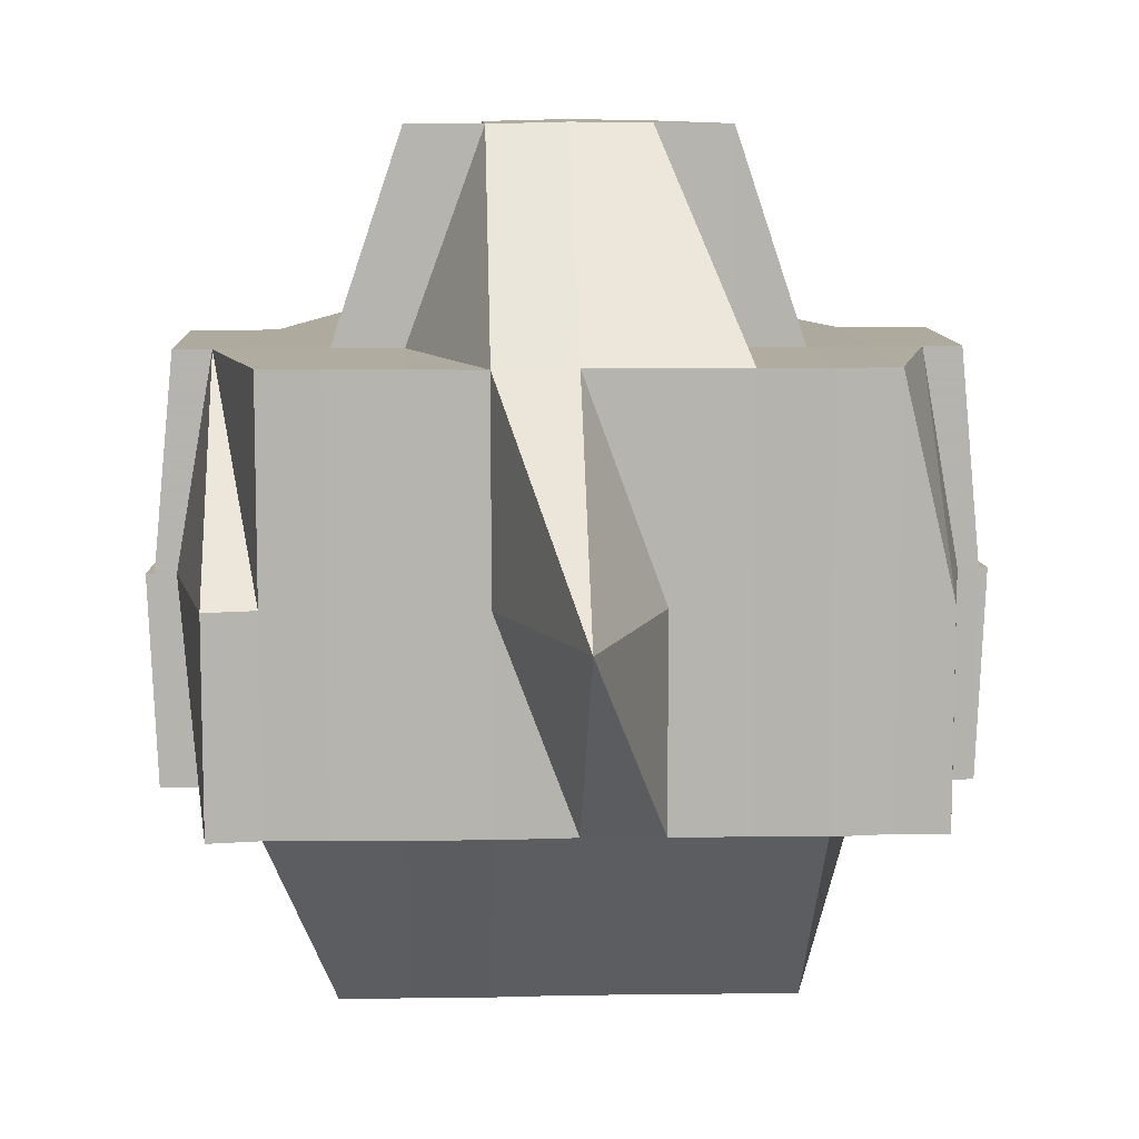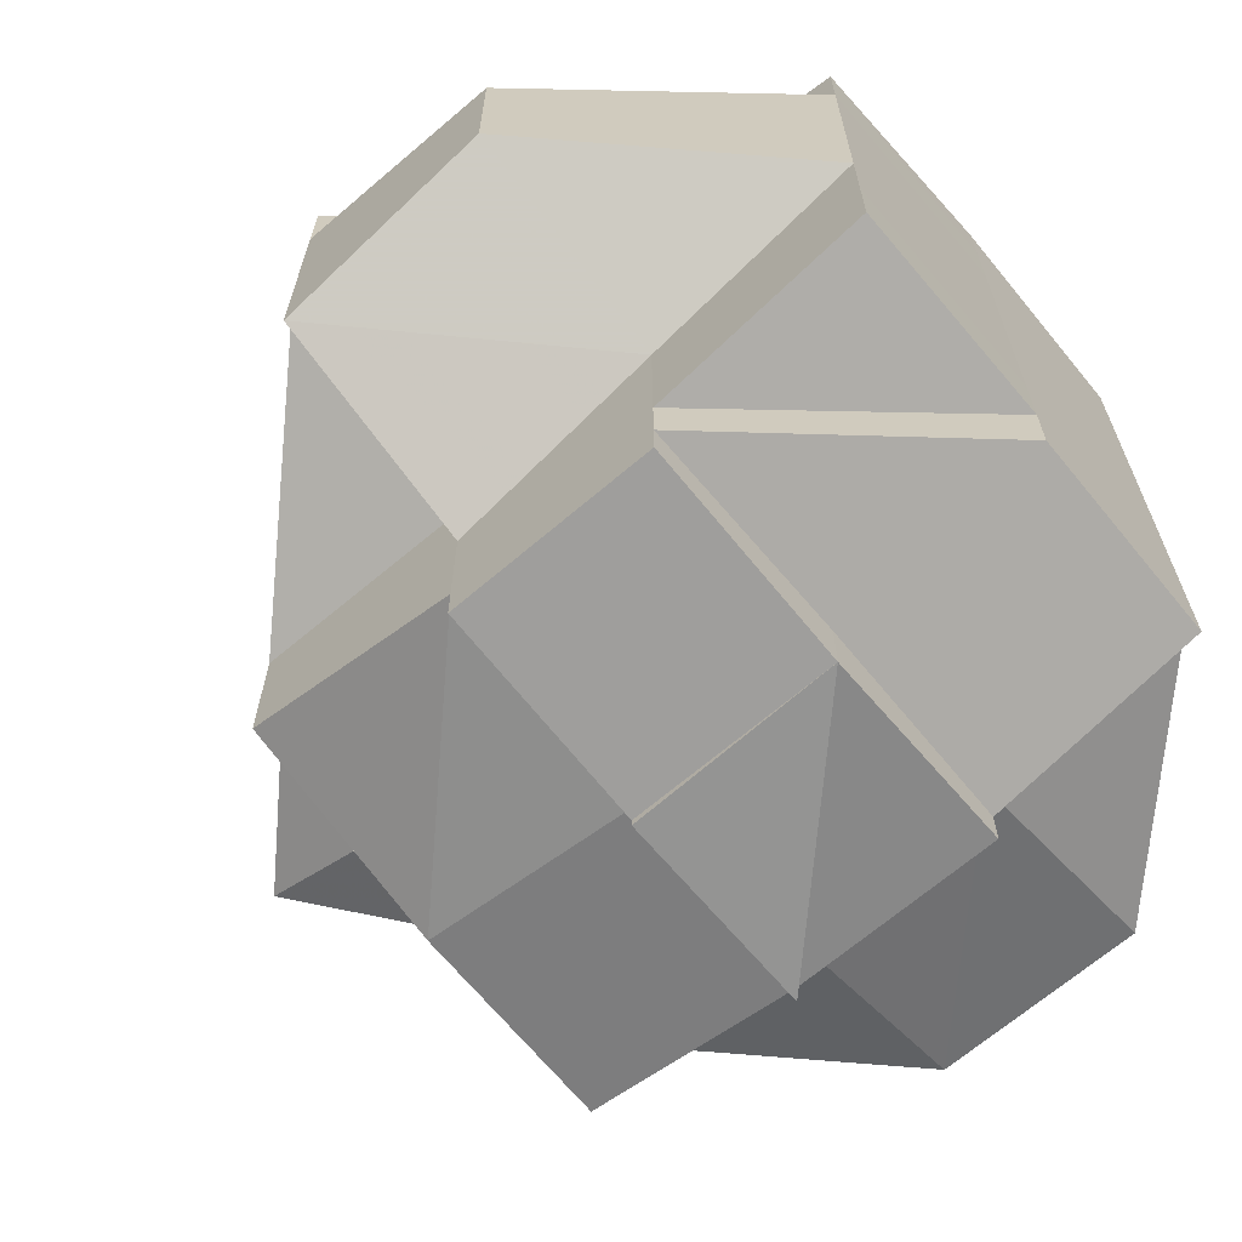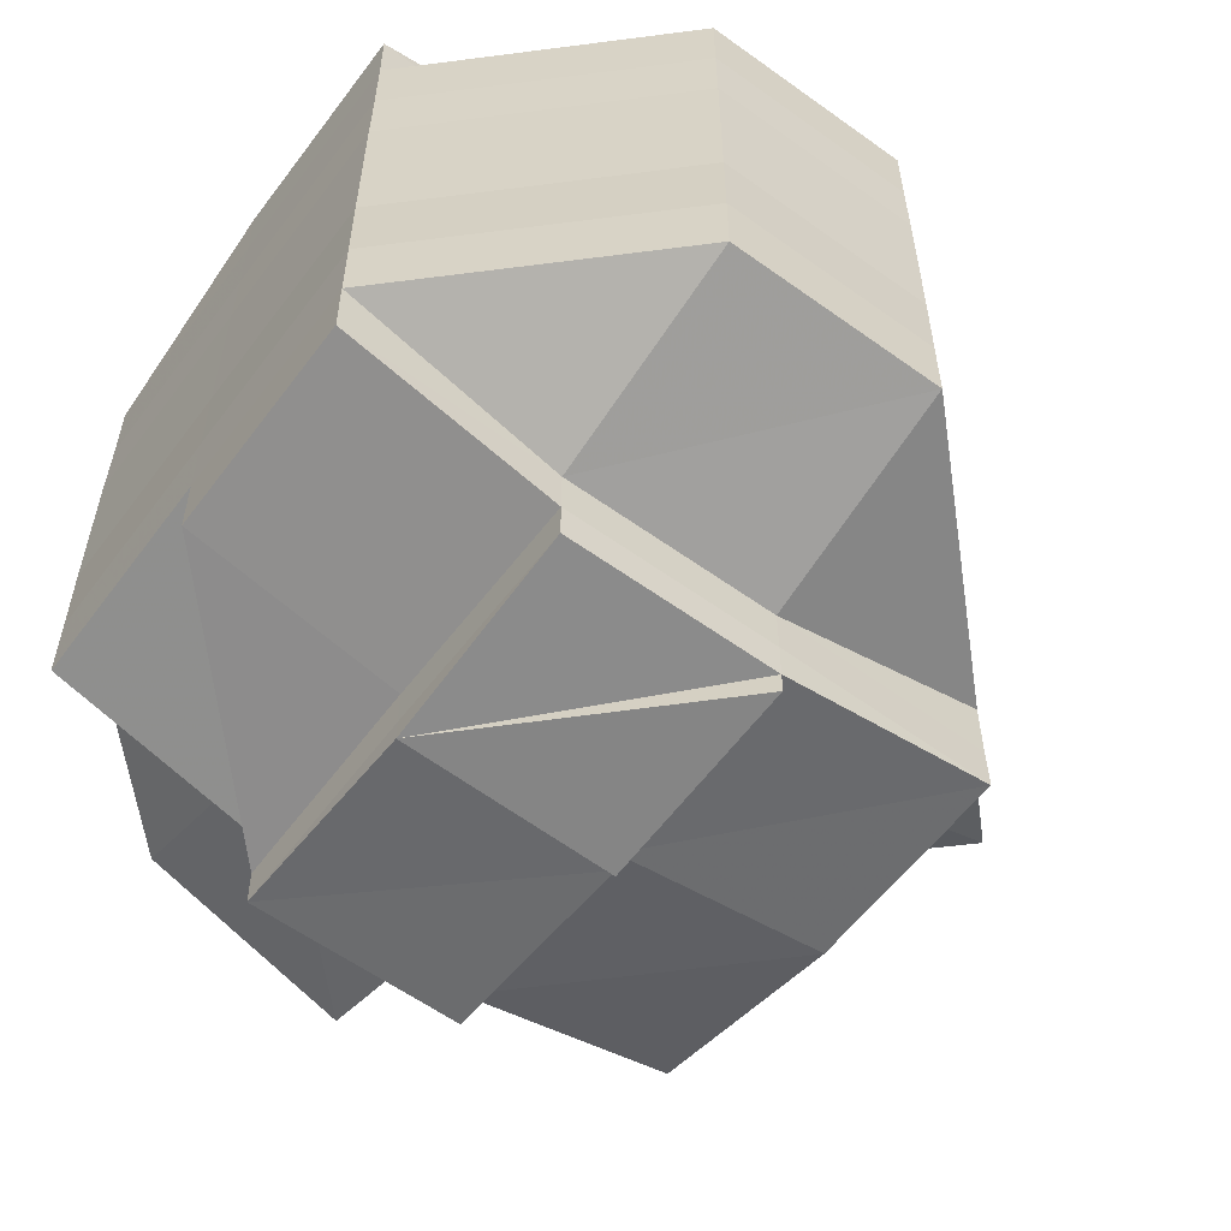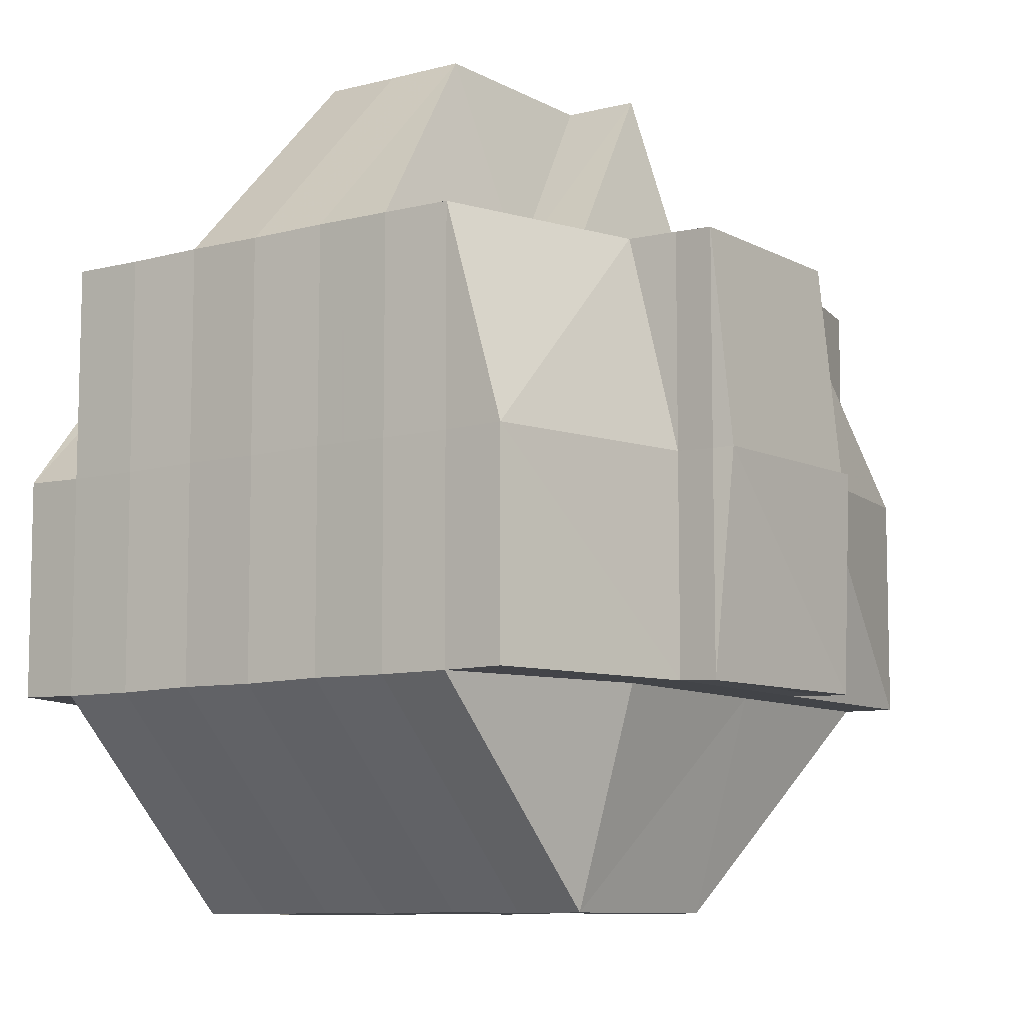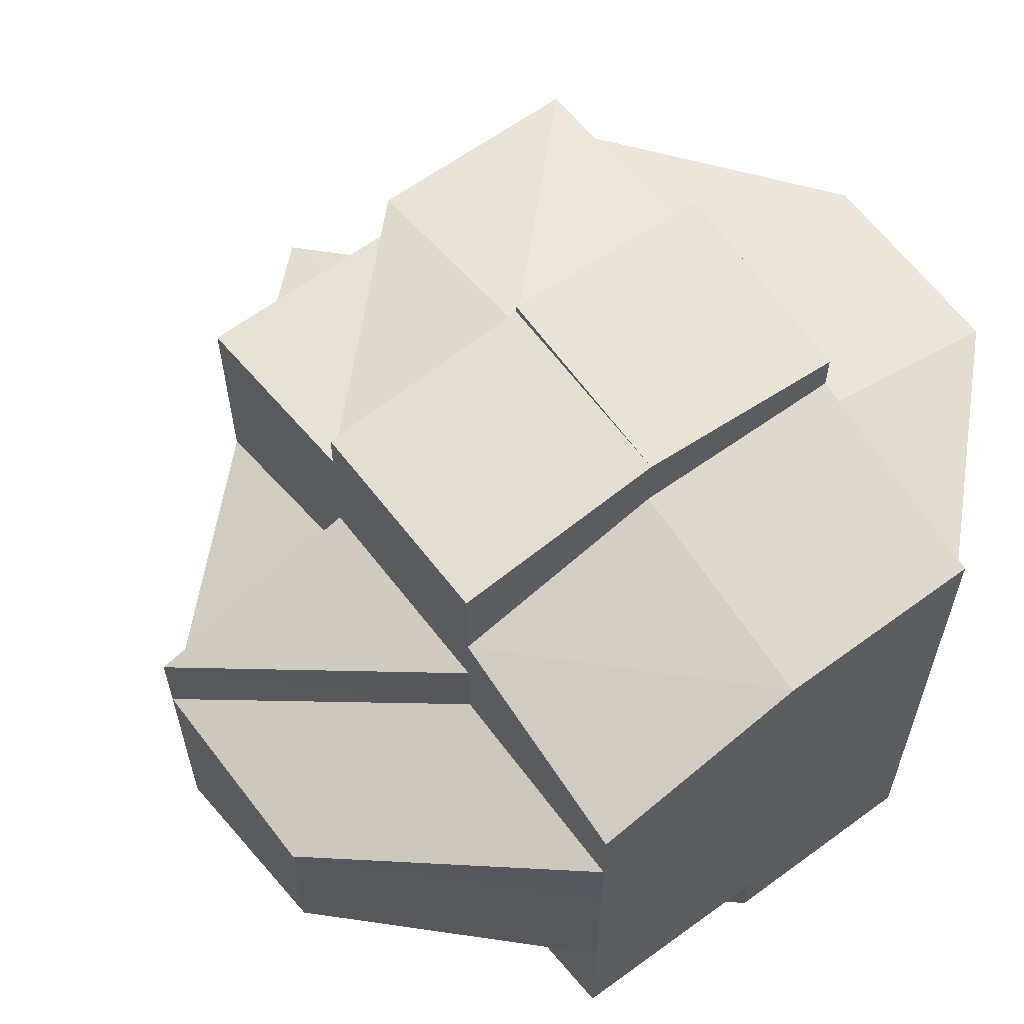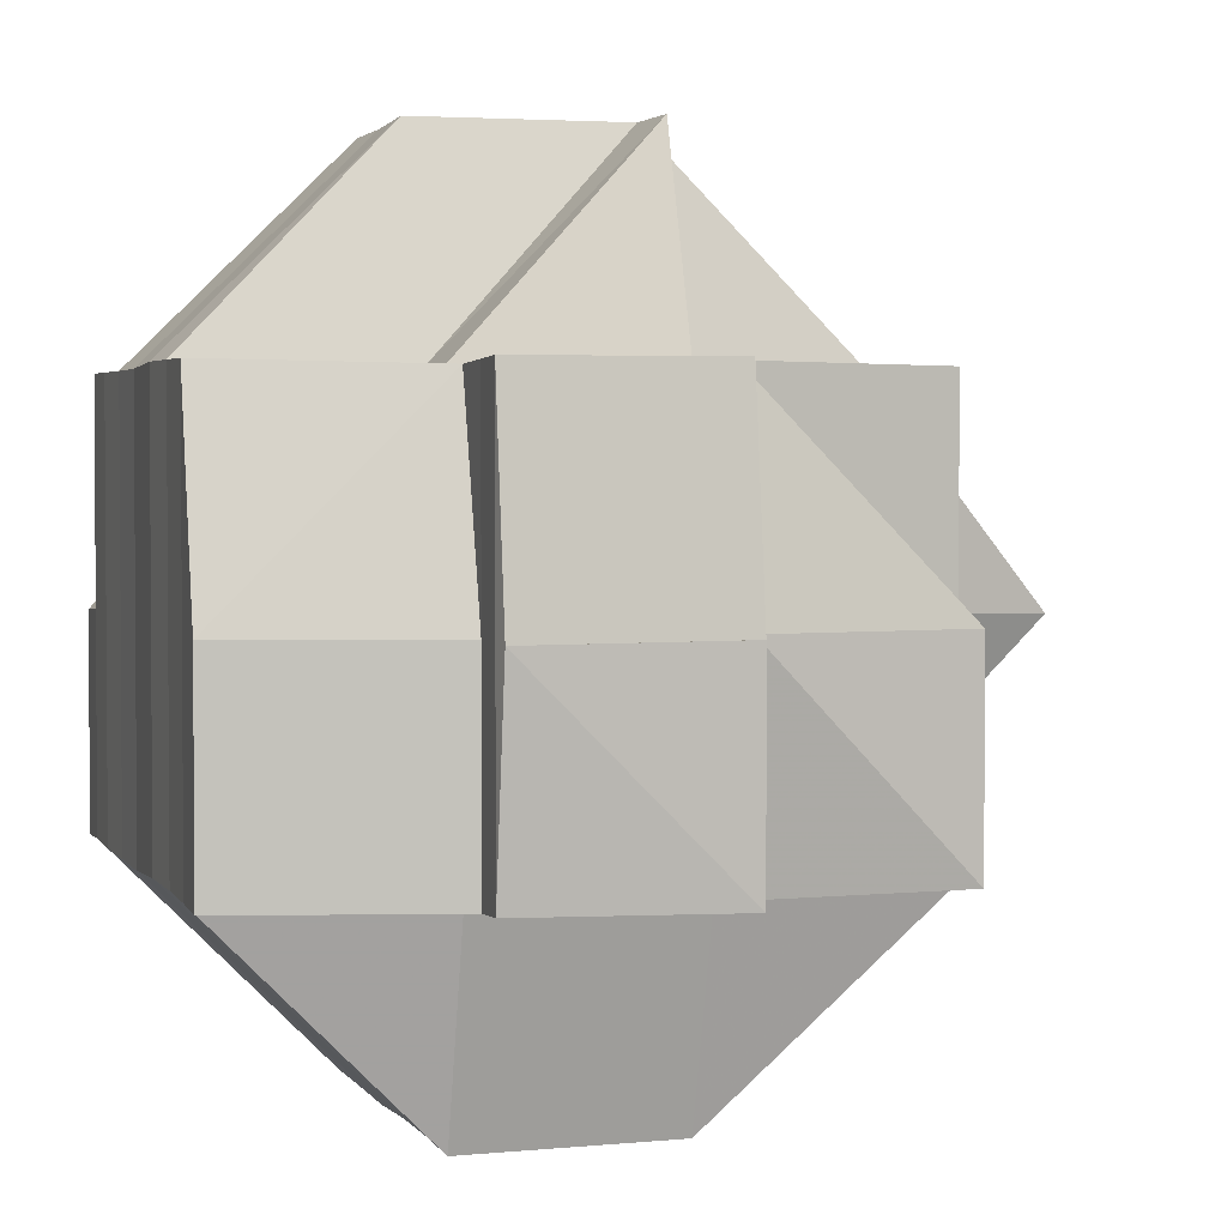
<metadata>
{"format":"obj","ext":"obj","renderer":"f3d","projection":"perspective","resolution":1024,"background":"white","views":[{"elev":9.6,"azim":87.4,"up":"+Y"},{"elev":-67.1,"azim":-139.9,"up":"+Z"},{"elev":-58.6,"azim":-36.7,"up":"+Z"},{"elev":-8.9,"azim":-54.9,"up":"+Y"},{"elev":61.7,"azim":-126.6,"up":"+Z"},{"elev":2.5,"azim":-17.7,"up":"+Y"}]}
</metadata>
<code>
o 4209
v 2229 1897 10.69
v 2229 1897 10.69
v 2229 1897 10.69
v 2229 1897 10.69
v 2229 1897 10.69
v 2229 1897 10.69
v 2229 1897 10.69
v 2229 1897 10.69
v 2229 1897 10.69
v 2229 1897 10.69
v 2229 1897 10.69
v 2229 1897 10.69
v 2229 1897 10.69
v 2229 1897 10.69
v 2229 1897 10.69
v 2229 1897 10.69
v 2229 1897 10.69
v 2229 1897 10.69
v 2229 1897 10.69
v 2229 1897 10.69
v 2229 1897 10.68
v 2229 1897 10.69
v 2229 1897 10.69
v 2229 1897 10.69
v 2229 1897 10.69
v 2229 1897 10.69
v 2229 1897 10.69
v 2229 1897 10.69
v 2229 1897 10.68
v 2229 1897 10.68
v 2229 1897 10.68
v 2229 1897 10.68
v 2229 1897 10.68
v 2229 1897 10.68
v 2229 1897 10.68
v 2229 1897 10.68
v 2229 1897 10.68
v 2229 1897 10.68
v 2229 1897 10.68
v 2229 1897 10.68
v 2229 1897 10.68
v 2229 1897 10.68
v 2229 1897 10.68
v 2229 1897 10.67
v 2229 1897 10.68
v 2229 1897 10.68
v 2229 1897 10.68
v 2229 1897 10.68
v 2229 1897 10.68
v 2229 1897 10.68
v 2229 1897 10.68
v 2229 1897 10.67
v 2229 1897 10.68
v 2229 1897 10.67
v 2229 1897 10.68
v 2229 1897 10.68
v 2229 1897 10.68
v 2229 1897 10.68
v 2229 1897 10.69
v 2229 1897 10.68
v 2229 1897 10.69
v 2229 1897 10.69
v 2229 1897 10.69
v 2229 1897 10.67
v 2229 1897 10.67
v 2229 1897 10.67
v 2229 1897 10.67
v 2229 1897 10.67
v 2229 1897 10.67
v 2229 1897 10.67
v 2229 1897 10.67
v 2229 1897 10.68
v 2229 1897 10.68
v 2229 1897 10.68
v 2229 1897 10.68
v 2229 1897 10.68
v 2229 1897 10.69
v 2229 1897 10.67
v 2229 1897 10.67
v 2229 1897 10.67
v 2229 1897 10.67
v 2229 1897 10.66
v 2229 1897 10.66
v 2229 1897 10.67
v 2229 1897 10.66
v 2229 1897 10.66
v 2229 1897 10.66
v 2229 1897 10.66
v 2229 1897 10.66
v 2229 1897 10.66
v 2229 1897 10.66
v 2229 1897 10.66
v 2229 1897 10.66
v 2229 1897 10.66
v 2229 1897 10.65
v 2229 1897 10.66
v 2229 1897 10.66
v 2229 1897 10.66
v 2229 1897 10.66
v 2229 1897 10.66
v 2229 1897 10.65
v 2229 1897 10.66
v 2229 1897 10.66
v 2229 1897 10.65
v 2229 1897 10.65
v 2229 1897 10.65
v 2229 1897 10.65
v 2229 1897 10.65
v 2229 1897 10.65
v 2229 1897 10.66
v 2229 1897 10.66
v 2229 1897 10.66
v 2229 1897 10.66
v 2229 1897 10.66
v 2229 1897 10.66
v 2229 1897 10.66
v 2229 1897 10.66
v 2229 1897 10.67
v 2229 1897 10.66
v 2229 1897 10.67
v 2229 1897 10.67
v 2229 1897 10.66
v 2229 1897 10.66
v 2229 1897 10.66
v 2229 1897 10.66
v 2229 1897 10.66
v 2229 1897 10.66
v 2229 1897 10.66
v 2229 1897 10.66
v 2229 1897 10.66
v 2229 1897 10.65
v 2229 1897 10.66
v 2229 1897 10.65
v 2229 1897 10.65
v 2229 1897 10.65
v 2229 1897 10.65
v 2229 1897 10.65
v 2229 1897 10.65
v 2229 1897 10.66
v 2229 1897 10.65
v 2229 1897 10.65
v 2229 1897 10.65
v 2229 1897 10.65
v 2229 1897 10.65
v 2229 1897 10.65
v 2229 1897 10.65
v 2229 1897 10.66
v 2229 1897 10.65
v 2229 1897 10.65
v 2229 1897 10.65
v 2229 1897 10.65
v 2229 1897 10.65
v 2229 1897 10.65
v 2229 1897 10.65
v 2229 1897 10.65
v 2229 1897 10.65
v 2229 1897 10.65
v 2229 1897 10.65
v 2229 1897 10.65
v 2229 1897 10.65
v 2229 1897 10.65
v 2229 1897 10.65
v 2229 1897 10.65
v 2229 1897 10.65
v 2229 1897 10.65
v 2229 1897 10.65
v 2229 1897 10.65
v 2229 1897 10.65
v 2229 1897 10.65
v 2229 1897 10.65
v 2229 1897 10.65
v 2229 1897 10.65
v 2229 1897 10.66
v 2229 1897 10.66
v 2229 1897 10.66
v 2229 1897 10.66
v 2229 1897 10.66
v 2229 1897 10.66
v 2229 1897 10.66
v 2229 1897 10.66
v 2229 1897 10.66
v 2229 1897 10.66
v 2229 1897 10.66
v 2229 1897 10.66
v 2229 1897 10.67
v 2229 1897 10.66
v 2229 1897 10.66
v 2229 1897 10.66
v 2229 1897 10.67
v 2229 1897 10.67
v 2229 1897 10.66
v 2229 1897 10.67
v 2229 1897 10.67
v 2229 1897 10.67
v 2229 1897 10.67
v 2229 1897 10.67
v 2229 1897 10.68
v 2229 1897 10.67
v 2229 1897 10.67
v 2229 1897 10.68
v 2229 1897 10.68
v 2229 1897 10.68
v 2229 1897 10.67
v 2229 1897 10.68
v 2229 1897 10.68
v 2229 1897 10.68
v 2229 1897 10.68
v 2229 1897 10.69
v 2229 1897 10.68
v 2229 1897 10.68
v 2229 1897 10.69
v 2229 1897 10.68
v 2229 1897 10.69
v 2229 1897 10.68
v 2229 1897 10.68
v 2229 1897 10.68
v 2229 1897 10.68
v 2229 1897 10.68
v 2229 1897 10.68
v 2229 1897 10.69
v 2229 1897 10.69
v 2229 1897 10.68
v 2229 1897 10.68
v 2229 1897 10.68
v 2229 1897 10.69
v 2229 1897 10.68
v 2229 1897 10.68
v 2229 1897 10.68
v 2229 1897 10.68
v 2229 1897 10.68
v 2229 1897 10.67
v 2229 1897 10.67
v 2229 1897 10.67
v 2229 1897 10.67
v 2229 1897 10.67
v 2229 1897 10.67
v 2229 1897 10.67
v 2229 1897 10.66
v 2229 1897 10.67
v 2229 1897 10.66
v 2229 1897 10.69
v 2229 1897 10.69
v 2229 1897 10.69
v 2229 1897 10.69
v 2229 1897 10.69
v 2229 1897 10.69
v 2229 1897 10.69
v 2229 1897 10.69
v 2229 1897 10.69
v 2229 1897 10.69
v 2229 1897 10.69
v 2229 1897 10.69
v 2229 1897 10.69
v 2229 1897 10.66
v 2229 1897 10.66
v 2229 1897 10.67
v 2229 1897 10.66
v 2229 1897 10.66
f 1 2 3
f 4 5 3
f 6 7 3
f 4 8 6
f 9 10 7
f 8 11 12
f 13 14 6
f 15 16 13
f 14 17 12
f 14 18 17
f 19 20 14
f 20 21 22
f 23 22 14
f 22 24 14
f 24 25 26
f 27 26 28
f 22 29 24
f 29 30 18
f 31 29 22
f 32 33 30
f 29 32 34
f 31 35 29
f 35 32 29
f 36 37 32
f 38 35 31
f 39 38 31
f 38 40 35
f 41 40 38
f 42 43 38
f 43 44 40
f 40 45 46
f 47 39 31
f 48 39 47
f 49 50 39
f 51 49 47
f 50 52 53
f 53 54 55
f 56 55 57
f 58 47 59
f 47 60 61
f 62 61 63
f 62 47 23
f 64 65 53
f 64 66 65
f 67 66 64
f 66 68 65
f 69 67 64
f 67 70 66
f 69 71 72
f 73 72 74
f 73 74 75
f 76 75 77
f 78 67 69
f 79 70 67
f 78 79 67
f 70 80 66
f 66 80 68
f 80 81 68
f 80 82 81
f 82 83 84
f 85 86 83
f 87 82 80
f 70 87 80
f 87 88 82
f 89 87 70
f 79 89 70
f 89 90 87
f 90 88 87
f 88 91 85
f 92 90 89
f 93 94 88
f 94 95 91
f 96 91 88
f 88 97 98
f 91 99 97
f 92 100 90
f 100 101 96
f 100 102 103
f 101 104 102
f 101 105 104
f 106 101 100
f 107 108 101
f 109 107 101
f 110 106 100
f 111 109 110
f 110 100 92
f 112 110 113
f 114 110 92
f 115 110 114
f 114 92 116
f 116 92 89
f 116 89 79
f 117 114 116
f 115 114 117
f 118 116 79
f 117 116 118
f 118 79 78
f 119 115 117
f 120 117 118
f 119 117 120
f 121 118 78
f 120 118 121
f 122 115 119
f 122 123 115
f 123 124 125
f 126 122 127
f 128 129 122
f 130 123 122
f 130 131 132
f 133 134 131
f 135 133 136
f 137 136 130
f 123 138 139
f 138 140 124
f 136 141 138
f 141 142 140
f 141 143 142
f 138 141 106
f 144 145 141
f 146 138 147
f 148 141 146
f 149 150 148
f 150 151 152
f 153 151 154
f 155 156 154
f 155 157 158
f 159 157 160
f 161 157 162
f 163 162 164
f 163 164 165
f 166 163 167
f 168 169 166
f 170 169 163
f 171 163 172
f 171 172 91
f 172 163 137
f 91 172 173
f 172 137 173
f 173 137 174
f 174 137 130
f 173 174 175
f 174 130 176
f 175 174 176
f 177 178 175
f 179 177 180
f 175 176 181
f 176 182 183
f 176 183 184
f 181 184 185
f 181 176 186
f 187 188 181
f 189 187 190
f 191 181 190
f 190 181 192
f 190 192 193
f 193 192 194
f 195 190 193
f 81 190 195
f 68 81 195
f 68 195 196
f 65 68 196
f 65 196 40
f 40 196 197
f 196 195 198
f 195 193 198
f 196 198 197
f 198 193 199
f 193 194 199
f 197 198 200
f 198 199 200
f 197 200 32
f 32 200 201
f 200 199 202
f 200 202 201
f 199 194 203
f 199 203 202
f 201 202 204
f 202 203 205
f 202 205 204
f 201 204 206
f 207 206 208
f 209 210 206
f 24 206 211
f 211 212 213
f 206 214 211
f 206 204 214
f 214 215 211
f 204 216 214
f 214 216 215
f 204 205 216
f 216 217 215
f 205 218 216
f 216 218 217
f 215 217 219
f 215 219 220
f 221 222 220
f 217 73 219
f 219 73 223
f 220 224 225
f 217 226 73
f 218 226 217
f 226 227 73
f 227 228 73
f 228 229 230
f 227 69 228
f 231 69 227
f 226 231 227
f 231 78 69
f 121 78 231
f 232 231 226
f 232 121 231
f 218 232 226
f 233 121 232
f 234 232 218
f 234 233 232
f 205 234 218
f 233 120 121
f 203 234 205
f 203 235 234
f 235 233 234
f 194 235 203
f 236 120 233
f 235 236 233
f 236 119 120
f 194 237 235
f 237 236 235
f 192 237 194
f 238 119 236
f 237 238 236
f 238 122 119
f 186 122 238
f 186 238 237
f 239 240 237
f 241 242 243
f 242 244 245
f 246 247 243
f 248 249 246
f 220 62 247
f 250 220 247
f 251 250 252
f 247 225 253
f 247 253 2
f 254 255 256
f 257 258 255

</code>
